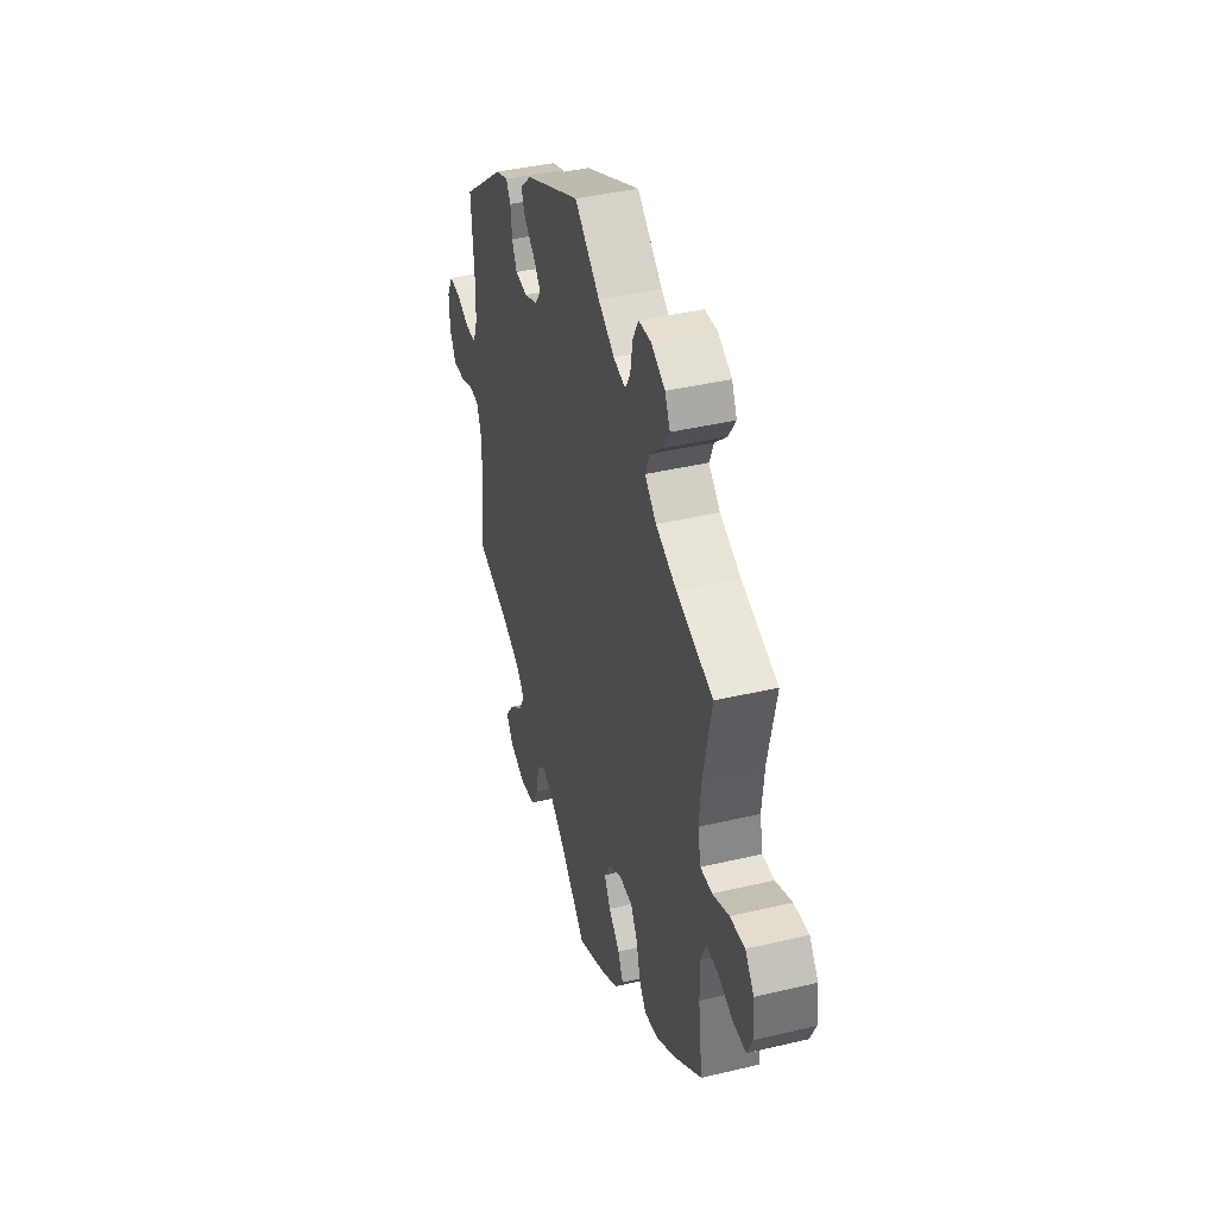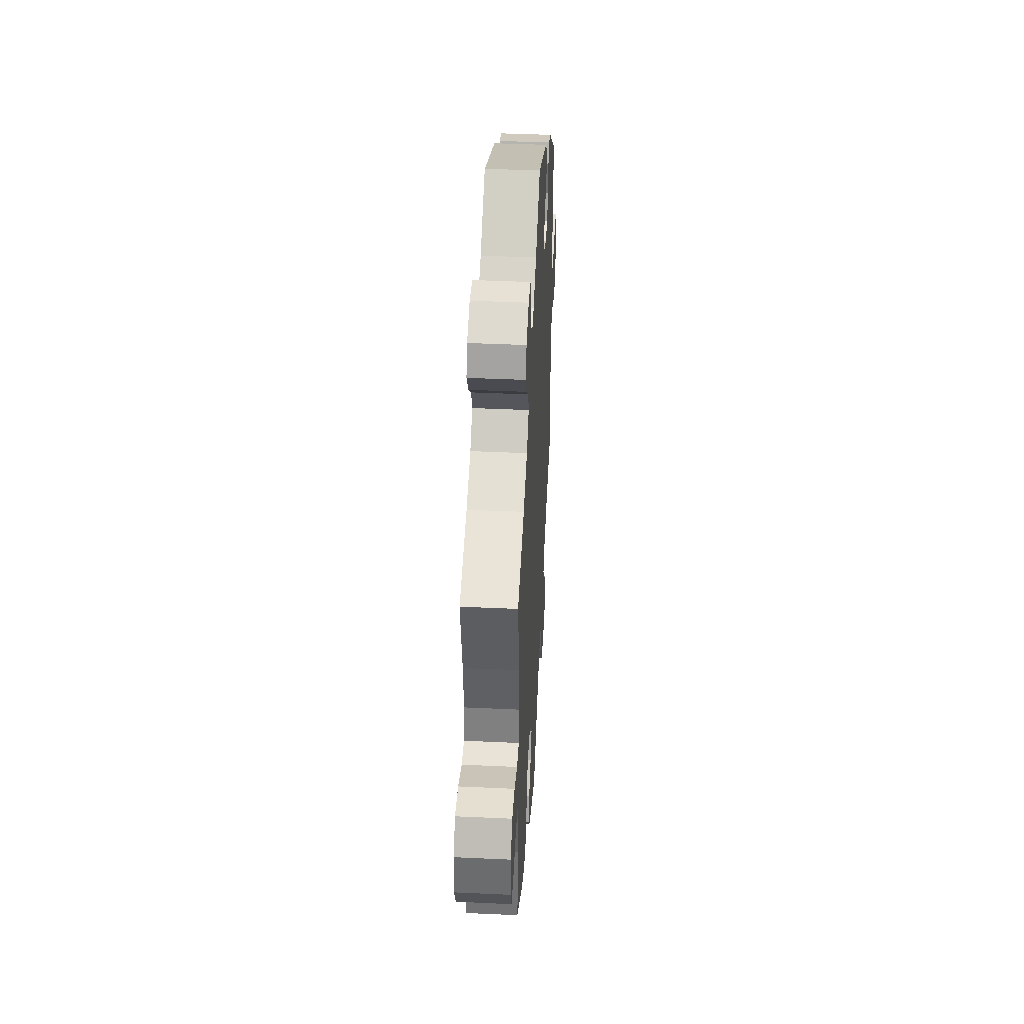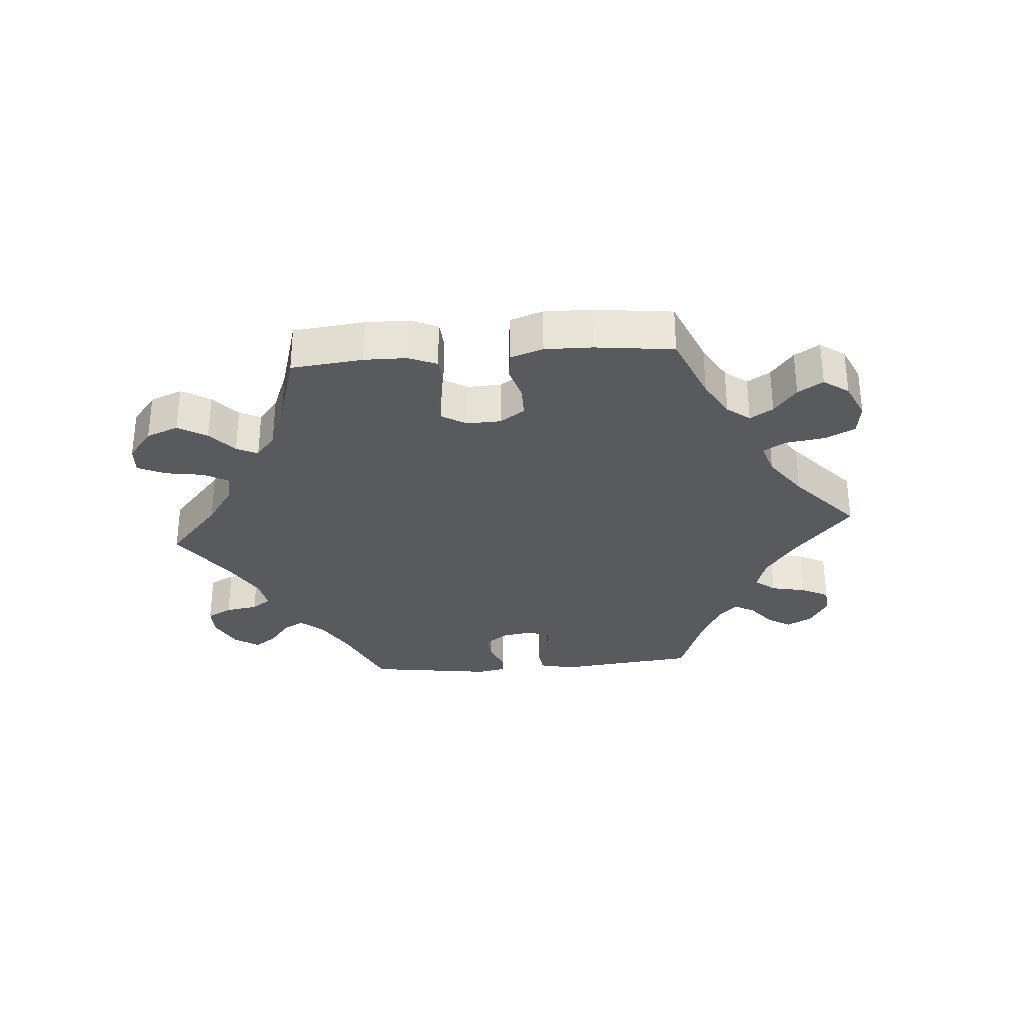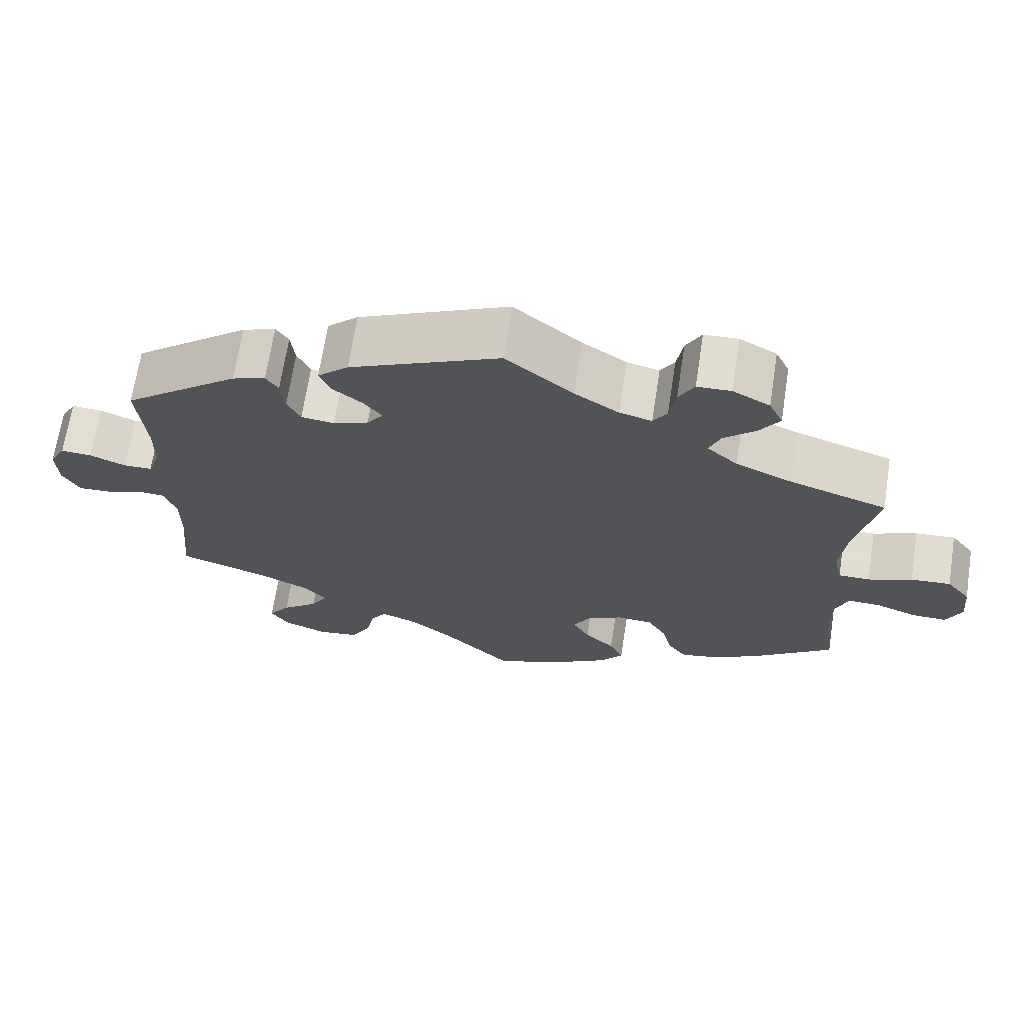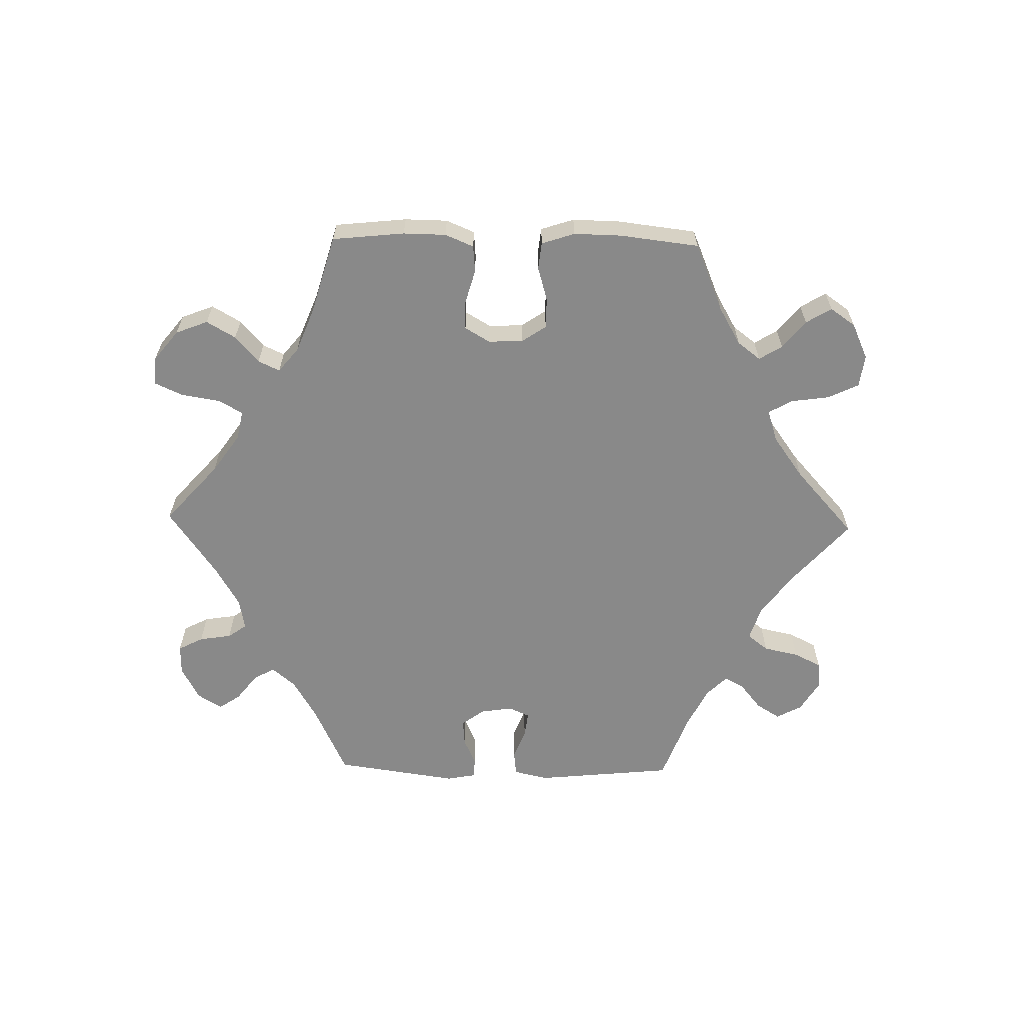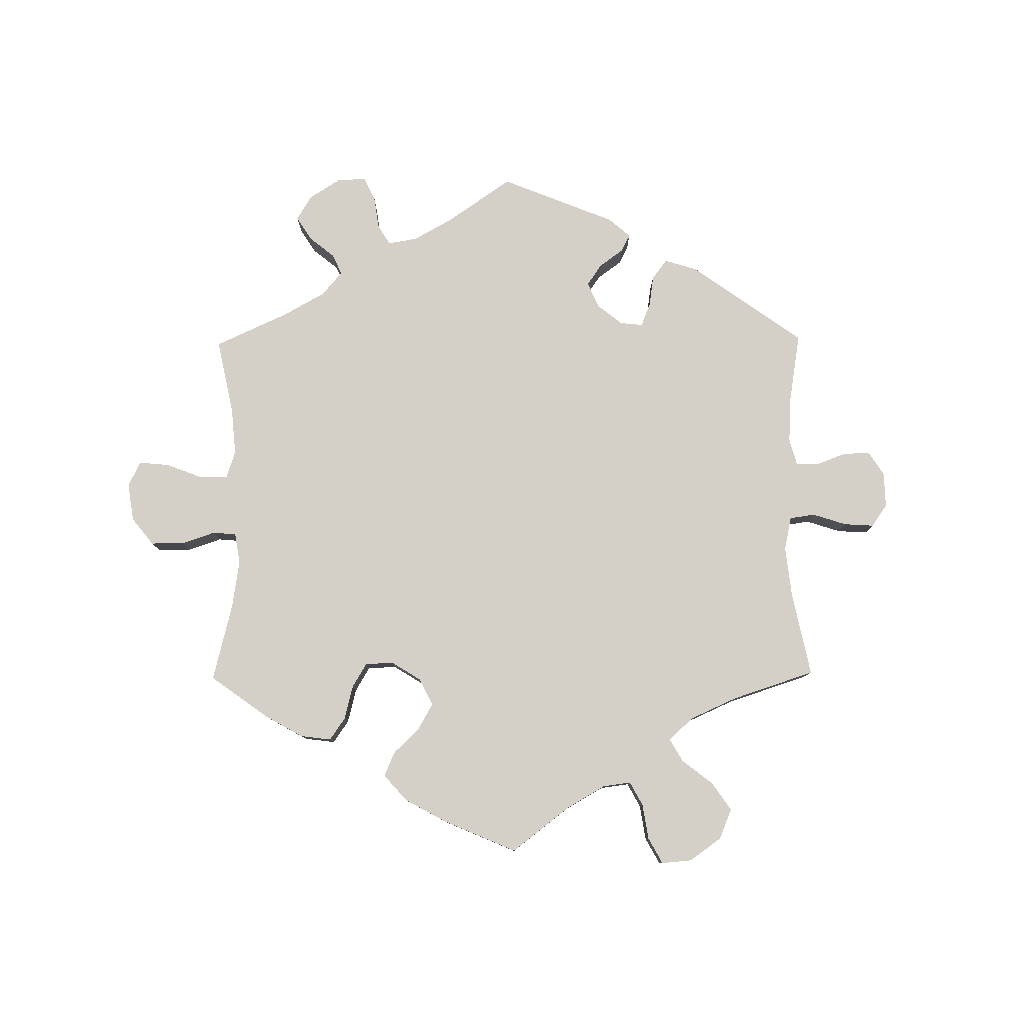
<metadata>
{"format":"obj","ext":"obj","renderer":"f3d","projection":"perspective","resolution":1024,"background":"white","views":[{"elev":40.2,"azim":-106.3,"up":"+Z"},{"elev":41.8,"azim":-86.8,"up":"+Z"},{"elev":-31.5,"azim":-145.4,"up":"+Y"},{"elev":68.1,"azim":-171.2,"up":"+Z"},{"elev":-63.1,"azim":-151.2,"up":"+Y"},{"elev":79.9,"azim":-120.6,"up":"+Y"}]}
</metadata>
<code>
v -0.102 0.07 -0.532
v -0.159 0.07 -0.498
v -0.188 0.07 -0.46
v -0.17 0.07 -0.422
v -0.131 0.07 -0.384
v -0.109 0.07 -0.345
v -0.131 0.07 -0.306
v -0.178 0.07 -0.281
v -0.224 0.07 -0.284
v -0.248 0.07 -0.325
v -0.261 0.07 -0.378
v -0.286 0.07 -0.412
v -0.339 0.07 -0.401
v -0.402 0.07 -0.363
v -0.501 0.07 -0.289
v -0.486 0.07 -0.175
v -0.486 0.07 -0.108
v -0.503 0.07 -0.067
v -0.545 0.07 -0.068
v -0.597 0.07 -0.088
v -0.643 0.07 -0.089
v -0.663 0.07 -0.046
v -0.657 0.07 0.014
v -0.626 0.07 0.054
v -0.574 0.07 0.05
v -0.517 0.07 0.027
v -0.476 0.07 0.027
v -0.465 0.07 0.077
v -0.473 0.07 0.156
v -0.501 0.07 0.289
v -0.374 0.07 0.331
v -0.301 0.07 0.363
v -0.261 0.07 0.399
v -0.276 0.07 0.436
v -0.317 0.07 0.473
v -0.343 0.07 0.512
v -0.325 0.07 0.55
v -0.277 0.07 0.576
v -0.233 0.07 0.574
v -0.213 0.07 0.537
v -0.205 0.07 0.487
v -0.187 0.07 0.458
v -0.145 0.07 0.469
v -0.088 0.07 0.506
v 0 0.07 0.578
v 0.195 0.07 0.49
v 0.235 0.07 0.453
v 0.22 0.07 0.418
v 0.182 0.07 0.388
v 0.158 0.07 0.357
v 0.179 0.07 0.328
v 0.225 0.07 0.31
v 0.268 0.07 0.315
v 0.285 0.07 0.351
v 0.29 0.07 0.397
v 0.306 0.07 0.422
v 0.349 0.07 0.407
v 0.5 0.07 0.289
v 0.49 0.07 0.17
v 0.491 0.07 0.099
v 0.507 0.07 0.055
v 0.544 0.07 0.054
v 0.591 0.07 0.073
v 0.631 0.07 0.076
v 0.652 0.07 0.037
v 0.65 0.07 -0.021
v 0.628 0.07 -0.061
v 0.585 0.07 -0.059
v 0.538 0.07 -0.041
v 0.503 0.07 -0.044
v 0.487 0.07 -0.09
v 0.488 0.07 -0.164
v 0.5 0.07 -0.289
v 0.385 0.07 -0.327
v 0.319 0.07 -0.358
v 0.289 0.07 -0.392
v 0.311 0.07 -0.429
v 0.358 0.07 -0.467
v 0.386 0.07 -0.506
v 0.362 0.07 -0.542
v 0.306 0.07 -0.564
v 0.253 0.07 -0.556
v 0.227 0.07 -0.511
v 0.216 0.07 -0.457
v 0.195 0.07 -0.427
v 0.15 0.07 -0.444
v 0.092 0.07 -0.49
v 0.001 0.07 -0.578
v -0.102 0 -0.532
v -0.159 0 -0.498
v -0.188 0 -0.46
v -0.17 0 -0.422
v -0.131 0 -0.384
v -0.109 0 -0.345
v -0.131 0 -0.306
v -0.178 0 -0.281
v -0.224 0 -0.284
v -0.248 0 -0.325
v -0.261 0 -0.378
v -0.286 0 -0.412
v -0.339 0 -0.401
v -0.402 0 -0.363
v -0.501 0 -0.289
v -0.486 0 -0.175
v -0.486 0 -0.108
v -0.503 0 -0.067
v -0.545 0 -0.068
v -0.597 0 -0.088
v -0.643 0 -0.089
v -0.663 0 -0.046
v -0.657 0 0.014
v -0.626 0 0.054
v -0.574 0 0.05
v -0.517 0 0.027
v -0.476 0 0.027
v -0.465 0 0.077
v -0.473 0 0.156
v -0.501 0 0.289
v -0.374 0 0.331
v -0.301 0 0.363
v -0.261 0 0.399
v -0.276 0 0.436
v -0.317 0 0.473
v -0.343 0 0.512
v -0.325 0 0.55
v -0.277 0 0.576
v -0.233 0 0.574
v -0.213 0 0.537
v -0.205 0 0.487
v -0.187 0 0.458
v -0.145 0 0.469
v -0.088 0 0.506
v 0 0 0.578
v 0.195 0 0.49
v 0.235 0 0.453
v 0.22 0 0.418
v 0.182 0 0.388
v 0.158 0 0.357
v 0.179 0 0.328
v 0.225 0 0.31
v 0.268 0 0.315
v 0.285 0 0.351
v 0.29 0 0.397
v 0.306 0 0.422
v 0.349 0 0.407
v 0.5 0 0.289
v 0.49 0 0.17
v 0.491 0 0.099
v 0.507 0 0.055
v 0.544 0 0.054
v 0.591 0 0.073
v 0.631 0 0.076
v 0.652 0 0.037
v 0.65 0 -0.021
v 0.628 0 -0.061
v 0.585 0 -0.059
v 0.538 0 -0.041
v 0.503 0 -0.044
v 0.487 0 -0.09
v 0.488 0 -0.164
v 0.5 0 -0.289
v 0.385 0 -0.327
v 0.319 0 -0.358
v 0.289 0 -0.392
v 0.311 0 -0.429
v 0.358 0 -0.467
v 0.386 0 -0.506
v 0.362 0 -0.542
v 0.306 0 -0.564
v 0.253 0 -0.556
v 0.227 0 -0.511
v 0.216 0 -0.457
v 0.195 0 -0.427
v 0.15 0 -0.444
v 0.092 0 -0.49
v 0.001 0 -0.578
f 87 88 1 2
f 86 87 2 3
f 85 86 3 4
f 81 82 83 84
f 81 84 85
f 80 81 85
f 77 78 79 80
f 76 77 80 85
f 75 76 85 4
f 72 73 74
f 71 72 74 75
f 70 71 75 4
f 66 67 68 69
f 66 69 70
f 65 66 70
f 62 63 64 65
f 61 62 65 70
f 60 61 70 4
f 56 57 58 59
f 54 55 56 59
f 53 54 59 60
f 52 53 60
f 51 52 60
f 46 47 48 49
f 44 45 46 49
f 43 44 49 50
f 42 43 50 51
f 38 39 40 41
f 38 41 42
f 37 38 42
f 34 35 36 37
f 34 37 42
f 33 34 42 51
f 29 30 31
f 28 29 31 32
f 27 28 32 33
f 23 24 25 26
f 23 26 27
f 22 23 27
f 19 20 21 22
f 18 19 22 27
f 17 18 27 33
f 13 14 15 16
f 10 11 12 13
f 9 10 13 16
f 8 9 16 17
f 60 4 5
f 60 5 6
f 51 60 6 7
f 17 33 51
f 7 8 17 51
f 90 89 176 175
f 91 90 175 174
f 92 91 174 173
f 172 171 170 169
f 173 172 169
f 173 169 168
f 168 167 166 165
f 173 168 165 164
f 92 173 164 163
f 162 161 160
f 163 162 160 159
f 92 163 159 158
f 157 156 155 154
f 158 157 154
f 158 154 153
f 153 152 151 150
f 158 153 150 149
f 92 158 149 148
f 147 146 145 144
f 147 144 143 142
f 148 147 142 141
f 148 141 140
f 148 140 139
f 137 136 135 134
f 137 134 133 132
f 138 137 132 131
f 139 138 131 130
f 129 128 127 126
f 130 129 126
f 130 126 125
f 125 124 123 122
f 130 125 122
f 139 130 122 121
f 119 118 117
f 120 119 117 116
f 121 120 116 115
f 114 113 112 111
f 115 114 111
f 115 111 110
f 110 109 108 107
f 115 110 107 106
f 121 115 106 105
f 104 103 102 101
f 101 100 99 98
f 104 101 98 97
f 105 104 97 96
f 93 92 148
f 94 93 148
f 95 94 148 139
f 139 121 105
f 139 105 96 95
f 1 89 90 2
f 2 90 91 3
f 3 91 92 4
f 4 92 93 5
f 5 93 94 6
f 6 94 95 7
f 7 95 96 8
f 8 96 97 9
f 9 97 98 10
f 10 98 99 11
f 11 99 100 12
f 12 100 101 13
f 13 101 102 14
f 14 102 103 15
f 15 103 104 16
f 16 104 105 17
f 17 105 106 18
f 18 106 107 19
f 19 107 108 20
f 20 108 109 21
f 21 109 110 22
f 22 110 111 23
f 23 111 112 24
f 24 112 113 25
f 25 113 114 26
f 26 114 115 27
f 27 115 116 28
f 28 116 117 29
f 29 117 118 30
f 30 118 119 31
f 31 119 120 32
f 32 120 121 33
f 33 121 122 34
f 34 122 123 35
f 35 123 124 36
f 36 124 125 37
f 37 125 126 38
f 38 126 127 39
f 39 127 128 40
f 40 128 129 41
f 41 129 130 42
f 42 130 131 43
f 43 131 132 44
f 44 132 133 45
f 45 133 134 46
f 46 134 135 47
f 47 135 136 48
f 48 136 137 49
f 49 137 138 50
f 50 138 139 51
f 51 139 140 52
f 52 140 141 53
f 53 141 142 54
f 54 142 143 55
f 55 143 144 56
f 56 144 145 57
f 57 145 146 58
f 58 146 147 59
f 59 147 148 60
f 60 148 149 61
f 61 149 150 62
f 62 150 151 63
f 63 151 152 64
f 64 152 153 65
f 65 153 154 66
f 66 154 155 67
f 67 155 156 68
f 68 156 157 69
f 69 157 158 70
f 70 158 159 71
f 71 159 160 72
f 72 160 161 73
f 73 161 162 74
f 74 162 163 75
f 75 163 164 76
f 76 164 165 77
f 77 165 166 78
f 78 166 167 79
f 79 167 168 80
f 80 168 169 81
f 81 169 170 82
f 82 170 171 83
f 83 171 172 84
f 84 172 173 85
f 85 173 174 86
f 86 174 175 87
f 87 175 176 88
f 88 176 89 1

</code>
